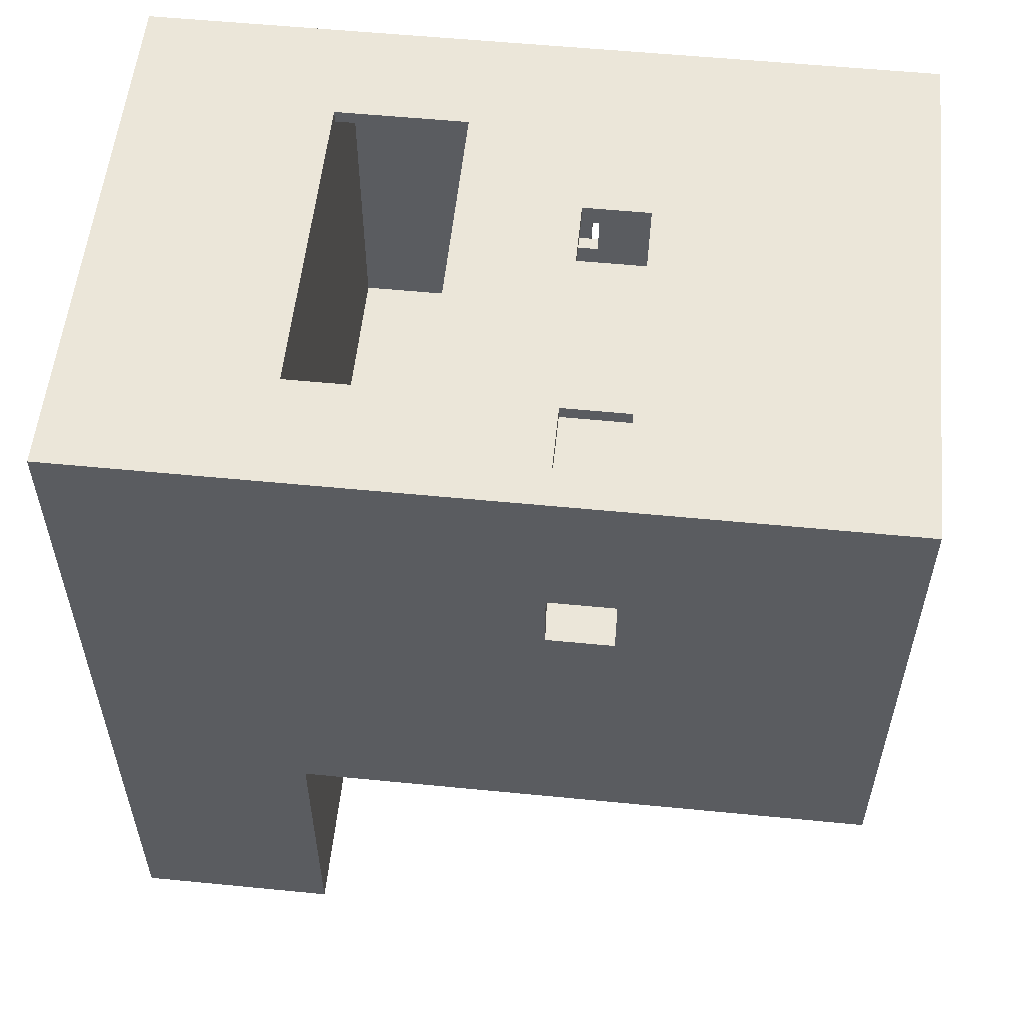
<metadata>
{"format":"obj","ext":"obj","renderer":"f3d","projection":"perspective","resolution":1024,"background":"white","views":[{"elev":55.6,"azim":95.9,"up":"+Z"}]}
</metadata>
<code>
v  2.54 39.44 1.613
v  2.54 39.65 1.164
v  2.54 39.44 1.164
v  2.54 37.11 0
v  2.54 36.57 1.164
v  42.44 36.57 1.164
v  42.44 37.11 0
v  42.44 39.44 1.164
v  42.44 39.65 1.164
v  42.44 39.44 1.613
v  2.54 39.44 58.66
v  2.54 36.9 58.66
v  2.54 2.611 81.98
v  2.54 36.9 159.6
v  2.54 2.611 159.6
v  42.44 39.44 58.66
v  42.44 36.9 58.66
v  42.44 3.144 80.82
v  42.44 36.9 80.82
v  106.7 152.5 58.66
v  106.7 39.44 58.66
v  78.74 57.22 58.66
v  38.1 100.4 58.66
v  38.1 87.7 58.66
v  38.1 127.1 58.66
v  38.1 139.8 58.66
v  0 152.5 58.66
v  78.74 39.44 58.66
v  25.4 87.7 58.66
v  53.34 57.22 58.66
v  53.34 39.44 58.66
v  25.4 100.4 58.66
v  0 39.44 58.66
v  25.4 127.1 58.66
v  25.4 139.8 58.66
v  91.42 36.9 73.9
v  104.1 36.9 73.9
v  104.1 36.9 159.6
v  44.98 36.9 80.82
v  91.42 36.9 61.2
v  44.98 36.9 61.2
v  91.42 3.144 71.36
v  104.1 3.144 71.36
v  104.1 3.144 63.74
v  91.42 3.144 63.74
v  44.98 3.144 80.82
v  91.42 3.144 73.9
v  91.42 3.144 61.2
v  44.98 3.144 61.2
v  104.1 3.144 80.82
v  104.1 3.144 73.9
v  76.2 149.9 109.5
v  76.2 149.9 159.6
v  29.97 149.9 159.6
v  84.88 149.9 84.06
v  84.88 149.9 109.5
v  29.97 149.9 86.6
v  65.77 149.9 86.6
v  91.42 149.9 73.9
v  104.1 149.9 84.06
v  104.1 149.9 73.9
v  91.42 149.9 61.2
v  65.77 149.9 61.2
v  63.23 149.9 84.06
v  2.54 149.9 84.06
v  63.23 149.9 61.2
v  2.54 149.9 61.2
v  2.54 114.4 84.06
v  2.54 114.4 61.2
v  25.4 111.8 159.6
v  25.4 111.8 86.6
v  66.04 111.8 86.6
v  91.42 111.8 73.9
v  84.88 111.8 109.5
v  104.1 111.8 159.6
v  84.88 111.8 84.06
v  66.04 111.8 61.2
v  91.42 111.8 61.2
v  104.1 111.8 84.06
v  104.1 111.8 73.9
v  104.1 111.8 109.5
v  63.5 111.8 84.06
v  25.4 111.8 84.06
v  63.5 111.8 61.2
v  25.4 111.8 61.2
v  22.86 111.8 159.6
v  2.54 111.8 159.6
v  22.86 111.8 61.2
v  2.54 111.8 61.2
v  22.86 77.54 61.2
v  2.54 77.54 61.2
v  22.86 77.54 71.36
v  2.54 77.54 159.6
v  22.86 77.54 78.98
v  25.4 77.54 71.36
v  22.86 77.54 159.6
v  22.86 77.54 141.1
v  22.86 77.54 133.5
v  25.4 77.54 78.98
v  25.4 77.54 61.2
v  63.5 77.54 61.2
v  63.5 77.54 71.36
v  25.4 77.54 84.06
v  63.5 77.54 78.98
v  66.04 77.54 71.36
v  63.5 77.54 84.06
v  66.04 77.54 78.98
v  66.04 77.54 61.2
v  91.42 77.54 61.2
v  91.42 77.54 63.74
v  66.04 77.54 86.6
v  25.4 77.54 133.5
v  91.42 77.54 71.36
v  104.1 77.54 63.74
v  84.88 77.54 84.06
v  25.4 77.54 86.6
v  25.4 77.54 141.1
v  104.1 77.54 159.6
v  104.1 77.54 109.5
v  84.88 77.54 109.5
v  84.88 77.54 100.6
v  84.88 77.54 92.95
v  25.4 77.54 159.6
v  87.42 77.54 92.95
v  87.42 77.54 100.6
v  104.1 77.54 84.06
v  104.1 77.54 73.9
v  91.42 77.54 73.9
v  104.1 77.54 71.36
v  104.1 75 73.9
v  104.1 75 84.06
v  91.42 75 73.9
v  2.54 75 84.06
v  91.42 75 61.2
v  2.54 75 61.2
v  2.54 39.44 84.06
v  2.54 39.44 61.2
v  53.34 39.44 61.2
v  78.74 39.44 61.2
v  88.69 39.44 84.06
v  91.42 39.44 61.2
v  91.42 39.44 63.74
v  106.7 39.44 1.164
v  91.42 39.44 71.36
v  91.42 39.44 73.9
v  96.31 39.44 84.06
v  96.31 39.44 86.6
v  88.69 39.44 86.6
v  104.1 39.44 71.36
v  104.1 39.44 63.74
v  87.42 39.44 86.6
v  87.42 39.44 92.95
v  87.42 39.44 100.6
v  104.1 39.44 106.9
v  104.1 39.44 86.6
v  87.42 39.44 106.9
v  84.88 39.44 100.6
v  84.88 39.44 92.95
v  84.88 39.44 109.5
v  21.59 39.44 159.6
v  84.88 39.44 88.51
v  2.54 39.44 88.51
v  2.54 39.44 159.6
v  85.09 39.44 159.6
v  21.59 39.44 162.1
v  104.1 39.44 109.5
v  104.1 39.44 159.6
v  85.09 39.44 162.1
v  104.1 39.44 84.06
v  104.1 39.44 73.9
v  2.54 100.4 68.82
v  2.54 100.4 104
v  2.54 100.4 81.52
v  2.54 87.7 68.82
v  2.54 87.7 81.52
v  2.54 87.7 104
v  2.54 100.4 116.7
v  2.54 100.4 139.2
v  2.54 87.7 116.7
v  2.54 87.7 139.2
v  2.54 100.4 151.9
v  2.54 87.7 151.9
v  66.04 90.24 71.36
v  66.04 90.24 78.98
v  63.5 90.24 78.98
v  63.5 90.24 71.36
v  25.4 90.24 78.98
v  25.4 100.4 61.2
v  25.4 90.24 71.36
v  25.4 87.7 61.2
v  22.86 90.24 71.36
v  22.86 90.24 78.98
v  22.86 90.24 133.5
v  22.86 90.24 141.1
v  65.77 114.4 86.6
v  65.77 114.4 61.2
v  63.23 114.4 84.06
v  63.23 114.4 61.2
v  27.43 114.4 150.7
v  27.43 114.4 149.4
v  2.54 114.4 149.4
v  2.54 114.4 159.6
v  27.43 114.4 158.3
v  29.97 114.4 150.7
v  27.43 114.4 159.6
v  29.97 114.4 158.3
v  76.2 114.4 127.2
v  29.97 114.4 138
v  76.2 114.4 159.6
v  29.97 114.4 159.6
v  76.2 114.4 119.6
v  78.74 114.4 119.6
v  78.74 114.4 127.2
v  76.2 114.4 109.5
v  84.88 114.4 84.06
v  84.88 114.4 109.5
v  84.88 114.4 100.6
v  84.88 114.4 92.95
v  104.1 114.4 84.06
v  104.1 114.4 73.9
v  91.42 114.4 73.9
v  91.42 114.4 71.36
v  29.97 114.4 130.3
v  27.43 114.4 138
v  58.15 114.4 86.6
v  29.97 114.4 99.3
v  27.43 114.4 130.3
v  2.54 114.4 146.9
v  27.43 114.4 146.9
v  2.54 114.4 121.5
v  27.43 114.4 121.5
v  27.43 114.4 99.3
v  2.54 114.4 118.9
v  27.43 114.4 118.9
v  27.43 114.4 91.68
v  29.97 114.4 91.68
v  2.54 114.4 86.6
v  27.43 114.4 86.6
v  58.15 114.4 84.06
v  50.53 114.4 84.06
v  50.53 114.4 86.6
v  29.97 114.4 86.6
v  91.42 114.4 61.2
v  91.42 114.4 63.74
v  104.1 114.4 63.74
v  104.1 114.4 71.36
v  87.42 114.4 92.95
v  87.42 114.4 100.6
v  101.6 114.4 112
v  78.74 114.4 159.6
v  78.74 114.4 112
v  104.1 114.4 159.6
v  104.1 114.4 109.5
v  101.6 114.4 109.5
v  27.43 127.1 91.68
v  27.43 149.9 86.6
v  27.43 127.1 99.3
v  27.43 149.9 118.9
v  58.15 127.1 84.06
v  50.53 127.1 84.06
v  2.54 149.9 118.9
v  2.54 149.9 86.6
v  2.54 139.8 116.7
v  2.54 127.1 116.7
v  2.54 139.8 104
v  2.54 127.1 104
v  86.36 100.4 159.6
v  99.06 100.4 159.6
v  86.36 87.7 159.6
v  53.34 87.7 159.6
v  53.34 100.4 159.6
v  40.64 100.4 159.6
v  40.64 87.7 159.6
v  99.06 87.7 159.6
v  104.1 75 109.5
v  104.1 75 159.6
v  84.88 75 109.5
v  2.54 75 159.6
v  84.88 75 88.51
v  2.54 75 88.51
v  84.88 52.14 92.95
v  84.88 52.14 100.6
v  104.1 2.611 159.6
v  104.1 2.611 81.98
v  104.1 100.4 119.4
v  104.1 87.7 119.4
v  104.1 100.4 132.1
v  104.1 87.7 132.1
v  2.54 0.07073 80.82
v  42.44 0.07073 80.82
v  21.59 64.84 159.6
v  85.09 64.84 159.6
v  0 0.07073 58.66
v  2.54 0.07073 58.66
v  0 0.07073 162.1
v  106.7 0.07073 162.1
v  42.44 0.07073 1.164
v  106.7 0.07073 1.164
v  2.54 0 58.66
v  2.54 0 1.164
v  0 100.4 139.2
v  0 100.4 151.9
v  0 152.5 162.1
v  0 87.7 139.2
v  0 100.4 116.7
v  0 87.7 151.9
v  0 87.7 116.7
v  0 100.4 104
v  0 87.7 104
v  0 100.4 81.52
v  0 127.1 116.7
v  0 87.7 81.52
v  0 100.4 68.82
v  0 127.1 104
v  0 139.8 116.7
v  0 139.8 104
v  0 87.7 68.82
v  0 39.44 1.164
v  0 0 58.66
v  0 0 1.164
v  86.36 87.7 162.1
v  21.59 64.84 162.1
v  99.06 87.7 162.1
v  53.34 100.4 162.1
v  53.34 87.7 162.1
v  86.36 100.4 162.1
v  106.7 152.5 162.1
v  40.64 100.4 162.1
v  99.06 100.4 162.1
v  40.64 87.7 162.1
v  85.09 64.84 162.1
v  106.7 87.7 132.1
v  106.7 87.7 119.4
v  106.7 100.4 119.4
v  106.7 100.4 132.1
v  2.54 152.5 159.6
v  2.54 152.5 151.9
v  10.16 152.5 159.6
v  10.16 152.5 151.9
v  84.88 127.1 100.6
v  84.88 127.1 92.95
v  84.88 90.24 100.6
v  84.88 90.24 92.95
v  88.69 52.14 84.06
v  96.31 52.14 84.06
v  91.42 15.84 63.74
v  91.42 15.84 71.36
v  91.42 127.1 63.74
v  91.42 127.1 71.36
v  91.42 90.24 63.74
v  91.42 90.24 71.36
v  91.42 52.14 63.74
v  91.42 52.14 71.36
v  93.96 52.14 71.36
v  93.96 52.14 63.74
v  87.42 52.14 92.95
v  87.42 52.14 100.6
v  87.42 127.1 92.95
v  87.42 127.1 100.6
v  87.42 90.24 92.95
v  87.42 90.24 100.6
v  93.96 15.84 71.36
v  93.96 15.84 63.74
v  93.96 127.1 71.36
v  93.96 127.1 63.74
v  93.96 90.24 71.36
v  93.96 90.24 63.74
v  93.96 75 71.36
v  104.1 75 71.36
v  93.96 75 63.74
v  104.1 75 63.74
v  104.1 149.9 106.9
v  104.1 149.9 86.6
v  87.42 149.9 86.6
v  87.42 149.9 106.9
v  88.69 52.14 86.6
v  96.31 52.14 86.6
v  93.96 36.9 63.74
v  104.1 36.9 63.74
v  93.96 36.9 71.36
v  104.1 36.9 71.36
v  93.96 149.9 63.74
v  104.1 149.9 63.74
v  93.96 149.9 71.36
v  104.1 149.9 71.36
v  93.96 111.8 63.74
v  104.1 111.8 63.74
v  93.96 111.8 71.36
v  104.1 111.8 71.36
v  25.4 90.24 133.5
v  25.4 90.24 141.1
v  29.97 127.1 158.3
v  29.97 127.1 150.7
v  29.97 127.1 138
v  29.97 127.1 130.3
v  29.97 127.1 91.68
v  29.97 127.1 99.3
v  58.15 127.1 86.6
v  50.53 127.1 86.6
v  76.2 127.1 127.2
v  76.2 127.1 119.6
v  27.43 127.1 150.7
v  27.43 127.1 158.3
v  27.43 127.1 130.3
v  27.43 127.1 138
v  27.43 149.9 146.9
v  27.43 149.9 121.5
v  2.54 149.9 146.9
v  2.54 149.9 121.5
v  27.43 149.9 149.4
v  27.43 149.9 159.6
v  2.54 149.9 149.4
v  2.54 149.9 151.9
v  10.16 149.9 159.6
v  10.16 149.9 151.9
v  78.74 127.1 127.2
v  78.74 127.1 119.6
v  78.74 149.9 112
v  78.74 149.9 159.6
v  101.6 149.9 112
v  101.6 149.9 109.5
v  104.1 149.9 159.6
v  104.1 149.9 109.5
v  25.4 139.8 61.2
v  25.4 127.1 61.2
v  38.1 139.8 61.2
v  38.1 127.1 61.2
v  38.1 87.7 61.2
v  38.1 100.4 61.2
v  78.74 57.22 61.2
v  53.34 57.22 61.2
g <STL_BINARY>
f 1 2 3
f 3 2 4
f 3 4 5
f 6 7 8
f 8 7 9
f 8 9 10
f 1 11 12
f 12 13 1
f 14 15 12
f 12 15 13
f 16 10 17
f 17 10 18
f 17 18 19
f 20 21 22
f 23 20 24
f 24 20 22
f 23 25 20
f 20 25 26
f 20 26 27
f 22 21 28
f 24 22 29
f 29 22 30
f 29 30 31
f 31 16 29
f 29 16 27
f 29 27 32
f 11 27 16
f 11 16 12
f 12 16 17
f 33 27 11
f 32 27 34
f 27 26 35
f 27 35 34
f 32 34 23
f 23 34 25
f 36 37 38
f 39 40 36
f 39 36 14
f 14 36 38
f 14 19 39
f 41 40 39
f 12 17 14
f 14 17 19
f 42 43 44
f 44 45 42
f 42 45 46
f 42 46 47
f 48 49 45
f 45 49 46
f 47 46 50
f 47 50 51
f 39 46 41
f 41 46 49
f 52 53 54
f 54 55 52
f 52 55 56
f 54 57 58
f 58 59 54
f 54 59 55
f 59 60 55
f 61 60 59
f 58 62 59
f 63 62 58
f 64 65 66
f 66 65 67
f 65 68 67
f 67 68 69
f 70 71 72
f 72 73 70
f 74 75 70
f 74 70 76
f 76 70 73
f 77 78 72
f 72 78 73
f 76 73 79
f 79 73 80
f 81 75 74
f 82 83 84
f 84 83 85
f 86 87 88
f 88 87 89
f 90 91 92
f 92 91 93
f 93 94 92
f 92 94 95
f 93 96 97
f 97 98 93
f 93 98 94
f 95 94 99
f 100 95 101
f 101 95 99
f 101 99 102
f 102 99 103
f 104 105 102
f 102 103 104
f 104 103 106
f 107 105 104
f 108 105 109
f 109 105 107
f 109 107 110
f 110 107 111
f 110 111 112
f 113 114 110
f 113 110 115
f 115 110 112
f 112 111 116
f 117 118 112
f 117 112 97
f 97 112 98
f 118 119 112
f 112 119 120
f 112 120 121
f 115 112 122
f 122 112 121
f 123 118 117
f 122 121 124
f 124 121 125
f 126 127 115
f 115 127 128
f 115 128 113
f 129 114 113
f 130 131 132
f 132 131 133
f 132 133 134
f 134 133 135
f 133 136 135
f 135 136 137
f 138 137 136
f 139 31 138
f 139 138 140
f 140 138 136
f 28 31 139
f 141 139 142
f 142 139 140
f 16 31 10
f 10 31 143
f 28 143 31
f 21 143 28
f 10 143 8
f 142 140 144
f 144 140 145
f 146 145 140
f 146 140 147
f 147 140 148
f 149 150 144
f 144 150 142
f 148 151 152
f 152 153 148
f 147 148 154
f 154 148 153
f 154 155 147
f 154 153 156
f 152 157 153
f 158 157 152
f 159 157 160
f 158 160 157
f 158 161 162
f 162 160 158
f 162 163 160
f 159 160 164
f 164 160 165
f 164 166 159
f 167 166 164
f 164 165 168
f 146 169 170
f 170 145 146
f 89 171 91
f 87 172 89
f 89 172 173
f 89 173 171
f 91 171 174
f 91 174 175
f 173 172 175
f 175 172 176
f 175 176 91
f 87 177 172
f 178 179 177
f 178 177 87
f 180 179 178
f 87 181 178
f 176 179 91
f 91 179 180
f 91 180 93
f 93 180 182
f 93 182 87
f 87 182 181
f 105 108 183
f 183 108 77
f 183 77 184
f 184 77 72
f 184 72 107
f 107 72 111
f 104 106 185
f 185 106 82
f 185 82 186
f 186 82 84
f 186 84 102
f 102 84 101
f 85 83 187
f 85 187 188
f 187 83 103
f 187 103 99
f 188 187 189
f 188 189 32
f 95 100 189
f 189 100 190
f 32 189 190
f 32 190 29
f 88 90 92
f 92 191 88
f 88 191 192
f 88 192 86
f 193 86 192
f 193 192 98
f 98 192 94
f 194 96 86
f 194 86 193
f 97 96 194
f 58 195 63
f 63 195 196
f 197 64 198
f 198 64 66
f 199 200 201
f 201 202 199
f 199 202 203
f 199 203 204
f 202 205 203
f 204 203 206
f 207 208 204
f 207 204 209
f 209 204 206
f 209 206 210
f 211 207 212
f 212 207 213
f 211 208 207
f 211 214 208
f 208 214 215
f 216 217 214
f 214 217 218
f 214 218 215
f 219 220 215
f 215 220 221
f 215 221 208
f 222 196 221
f 221 196 195
f 208 221 195
f 223 224 208
f 208 195 223
f 225 226 195
f 223 195 226
f 227 224 223
f 228 229 224
f 228 224 230
f 227 230 224
f 231 230 227
f 225 232 226
f 233 234 232
f 235 233 232
f 235 232 236
f 236 232 225
f 237 233 235
f 235 238 237
f 239 240 225
f 236 225 241
f 241 225 240
f 241 242 236
f 69 68 240
f 239 69 240
f 239 197 198
f 198 69 239
f 243 196 244
f 244 196 222
f 244 222 245
f 245 222 246
f 217 247 218
f 248 247 217
f 212 213 249
f 249 213 250
f 249 251 212
f 252 253 249
f 249 253 254
f 249 250 252
f 238 235 255
f 255 256 238
f 257 258 255
f 255 258 256
f 232 234 257
f 257 234 258
f 197 239 259
f 259 64 197
f 260 65 259
f 259 65 64
f 240 68 260
f 260 68 65
f 210 54 209
f 209 54 53
f 258 261 256
f 256 261 262
f 263 261 264
f 265 262 263
f 263 262 261
f 264 261 233
f 264 233 266
f 266 233 237
f 266 237 265
f 265 237 262
f 267 70 75
f 75 268 267
f 269 270 267
f 267 270 271
f 267 271 70
f 70 271 272
f 70 272 123
f 123 272 273
f 118 123 269
f 269 123 270
f 123 273 270
f 269 274 118
f 118 274 75
f 75 274 268
f 93 87 96
f 96 87 86
f 275 276 277
f 277 276 278
f 277 278 279
f 279 278 280
f 278 163 280
f 280 163 162
f 161 158 281
f 281 279 161
f 282 277 281
f 281 277 279
f 157 159 282
f 282 159 277
f 219 60 220
f 220 60 61
f 126 79 127
f 127 79 80
f 169 131 170
f 170 131 130
f 283 38 284
f 284 38 37
f 284 37 50
f 50 37 51
f 285 81 286
f 287 75 285
f 285 75 81
f 286 81 119
f 286 119 288
f 288 119 118
f 288 118 287
f 287 118 75
f 167 276 166
f 166 276 275
f 4 7 5
f 5 7 6
f 5 6 289
f 289 6 290
f 9 2 10
f 10 2 1
f 10 1 18
f 18 1 13
f 18 13 46
f 46 13 284
f 46 284 50
f 160 163 291
f 291 163 278
f 291 278 292
f 292 278 276
f 292 276 164
f 164 276 167
f 283 15 38
f 38 15 14
f 15 283 13
f 13 283 284
f 293 294 289
f 289 295 293
f 290 296 289
f 289 296 295
f 297 298 290
f 290 298 296
f 299 300 294
f 294 300 5
f 294 5 289
f 301 302 303
f 304 301 305
f 305 301 303
f 303 302 306
f 304 33 306
f 306 33 295
f 306 295 303
f 307 33 304
f 307 304 305
f 305 303 308
f 309 308 310
f 308 303 311
f 308 311 310
f 310 312 309
f 309 312 33
f 309 33 307
f 27 313 310
f 310 311 314
f 310 314 27
f 303 315 311
f 27 316 303
f 303 316 315
f 33 313 27
f 27 314 316
f 33 317 313
f 295 33 293
f 293 33 318
f 312 317 33
f 293 318 319
f 319 318 320
f 321 322 323
f 324 325 321
f 321 325 322
f 326 324 321
f 327 328 324
f 327 324 326
f 326 329 327
f 327 329 323
f 327 323 296
f 303 328 327
f 322 330 328
f 303 322 328
f 295 322 303
f 296 168 295
f 168 165 295
f 295 165 322
f 296 323 168
f 323 331 168
f 323 322 331
f 322 325 330
f 298 143 296
f 296 143 21
f 332 327 296
f 332 296 333
f 333 296 21
f 333 21 334
f 334 21 20
f 334 20 335
f 335 20 327
f 335 327 332
f 303 336 337
f 336 303 338
f 338 303 327
f 337 27 303
f 339 20 337
f 337 20 27
f 338 327 339
f 339 327 20
f 164 168 292
f 292 168 331
f 292 331 291
f 291 331 322
f 291 322 160
f 160 322 165
f 290 6 297
f 217 216 340
f 340 216 56
f 340 56 341
f 341 56 55
f 341 55 218
f 218 55 215
f 215 55 219
f 219 55 60
f 119 81 120
f 120 81 74
f 121 120 342
f 342 120 74
f 342 74 343
f 343 74 76
f 343 76 122
f 122 76 115
f 115 76 126
f 126 76 79
f 277 159 275
f 275 159 166
f 344 140 136
f 131 345 344
f 131 344 133
f 133 344 136
f 131 169 146
f 146 345 131
f 36 47 37
f 37 47 51
f 48 45 346
f 346 40 48
f 347 36 346
f 346 36 40
f 42 47 347
f 347 47 36
f 220 61 221
f 221 61 59
f 243 244 348
f 348 62 243
f 349 59 348
f 348 59 62
f 222 221 349
f 349 221 59
f 127 80 128
f 128 80 73
f 109 110 350
f 350 78 109
f 351 73 350
f 350 73 78
f 113 128 351
f 351 128 73
f 170 130 145
f 145 130 132
f 141 142 352
f 352 134 141
f 353 132 352
f 352 132 134
f 144 145 353
f 353 145 132
f 354 353 355
f 355 353 352
f 281 356 282
f 282 356 357
f 158 152 281
f 281 152 356
f 282 357 157
f 157 357 153
f 341 358 340
f 340 358 359
f 218 247 341
f 341 247 358
f 340 359 217
f 217 359 248
f 343 360 342
f 342 360 361
f 122 124 343
f 343 124 360
f 342 361 121
f 121 361 125
f 362 347 363
f 363 347 346
f 364 349 365
f 365 349 348
f 366 351 367
f 367 351 350
f 368 369 354
f 354 369 149
f 354 149 353
f 353 149 144
f 355 370 354
f 354 370 368
f 352 142 355
f 355 142 150
f 355 150 370
f 370 150 371
f 370 371 368
f 368 371 369
f 371 150 369
f 369 150 149
f 154 372 155
f 155 372 373
f 374 373 375
f 375 373 372
f 151 148 376
f 376 374 151
f 377 373 376
f 376 373 374
f 147 155 377
f 377 155 373
f 156 153 357
f 156 357 375
f 124 125 357
f 375 357 125
f 357 356 124
f 375 125 361
f 361 248 375
f 375 248 359
f 375 359 374
f 360 247 361
f 361 247 248
f 124 374 360
f 360 374 247
f 124 356 374
f 152 151 356
f 356 151 374
f 374 359 358
f 374 358 247
f 156 375 154
f 154 375 372
f 346 45 363
f 363 45 44
f 363 44 378
f 378 44 379
f 363 378 362
f 362 378 380
f 380 381 362
f 362 381 43
f 362 43 347
f 347 43 42
f 378 379 380
f 380 379 381
f 379 44 381
f 381 44 43
f 348 244 365
f 365 244 245
f 365 245 382
f 382 245 383
f 365 382 364
f 364 382 384
f 384 385 364
f 364 385 246
f 364 246 349
f 349 246 222
f 382 383 384
f 384 383 385
f 383 245 385
f 385 245 246
f 350 110 367
f 367 110 114
f 367 114 386
f 386 114 387
f 367 386 366
f 366 386 388
f 388 389 366
f 366 389 129
f 366 129 351
f 351 129 113
f 386 387 388
f 388 387 389
f 387 114 389
f 389 114 129
f 344 376 140
f 140 376 148
f 146 147 345
f 345 147 377
f 345 377 344
f 344 377 376
f 161 279 162
f 162 279 280
f 18 46 19
f 19 46 39
f 309 176 308
f 308 176 172
f 308 172 305
f 305 172 177
f 305 177 307
f 307 177 179
f 307 179 309
f 309 179 176
f 314 266 316
f 316 266 265
f 316 265 315
f 315 265 263
f 315 263 311
f 311 263 264
f 311 264 314
f 314 264 266
f 304 180 301
f 301 180 178
f 301 178 302
f 302 178 181
f 302 181 306
f 306 181 182
f 306 182 304
f 304 182 180
f 317 174 313
f 313 174 171
f 313 171 310
f 310 171 173
f 310 173 312
f 312 173 175
f 312 175 317
f 317 175 174
f 321 269 326
f 326 269 267
f 326 267 329
f 329 267 268
f 329 268 323
f 323 268 274
f 323 274 321
f 321 274 269
f 324 271 325
f 325 271 270
f 325 270 330
f 330 270 273
f 330 273 328
f 328 273 272
f 328 272 324
f 324 272 271
f 334 285 333
f 333 285 286
f 333 286 332
f 332 286 288
f 332 288 335
f 335 288 287
f 335 287 334
f 334 287 285
f 112 116 390
f 390 116 71
f 390 71 391
f 391 71 70
f 391 70 117
f 117 70 123
f 116 111 71
f 71 111 72
f 106 103 82
f 82 103 83
f 98 112 193
f 193 112 390
f 193 390 194
f 194 390 391
f 194 391 97
f 97 391 117
f 192 187 94
f 94 187 99
f 191 189 192
f 192 189 187
f 92 95 191
f 191 95 189
f 102 105 186
f 186 105 183
f 186 183 185
f 185 183 184
f 185 184 104
f 104 184 107
f 234 233 258
f 258 233 261
f 237 238 262
f 262 238 256
f 210 206 392
f 392 54 210
f 393 57 392
f 392 57 54
f 393 204 208
f 208 394 393
f 393 394 57
f 394 395 57
f 396 242 57
f 396 57 397
f 397 57 395
f 397 395 226
f 226 395 223
f 236 242 396
f 225 195 398
f 398 195 58
f 398 58 399
f 399 58 57
f 399 57 241
f 241 57 242
f 216 214 56
f 56 214 52
f 207 209 400
f 400 209 53
f 400 53 401
f 401 53 52
f 401 52 211
f 211 52 214
f 239 225 259
f 259 225 398
f 259 398 260
f 260 398 399
f 260 399 240
f 240 399 241
f 402 393 403
f 403 393 392
f 199 204 402
f 402 204 393
f 403 392 203
f 203 392 206
f 227 223 404
f 404 223 395
f 404 395 405
f 405 395 394
f 405 394 224
f 224 394 208
f 235 236 255
f 255 236 396
f 255 396 257
f 257 396 397
f 257 397 232
f 232 397 226
f 224 229 405
f 405 229 406
f 405 406 404
f 404 406 407
f 404 407 227
f 227 407 231
f 229 228 406
f 406 228 408
f 230 231 409
f 409 231 407
f 408 228 409
f 409 228 230
f 406 408 407
f 407 408 409
f 200 199 402
f 402 410 200
f 403 411 402
f 402 411 410
f 203 205 403
f 403 205 411
f 201 200 412
f 412 200 410
f 337 336 413
f 413 336 202
f 413 202 412
f 412 202 201
f 336 338 414
f 414 202 336
f 411 205 414
f 414 205 202
f 413 412 415
f 415 412 410
f 415 410 414
f 414 410 411
f 416 400 417
f 417 400 401
f 213 207 416
f 416 207 400
f 417 401 212
f 212 401 211
f 212 251 417
f 417 251 418
f 417 418 416
f 416 418 419
f 416 419 213
f 213 419 250
f 251 249 418
f 418 249 420
f 249 254 420
f 420 254 421
f 252 422 253
f 253 422 423
f 253 423 254
f 254 423 421
f 422 252 419
f 419 252 250
f 421 423 420
f 420 423 422
f 420 422 418
f 418 422 419
f 337 413 339
f 339 413 415
f 339 415 338
f 338 415 414
f 62 63 243
f 243 63 196
f 424 67 425
f 426 66 424
f 424 66 67
f 425 67 69
f 425 69 427
f 427 69 198
f 427 198 426
f 426 198 66
f 89 91 88
f 88 91 90
f 190 100 428
f 428 100 101
f 428 101 429
f 429 101 84
f 429 84 188
f 188 84 85
f 78 77 109
f 109 77 108
f 139 141 430
f 430 141 134
f 430 134 431
f 431 134 135
f 431 135 138
f 138 135 137
f 28 139 22
f 22 139 430
f 22 430 30
f 30 430 431
f 30 431 31
f 31 431 138
f 40 41 48
f 48 41 49
f 293 319 294
f 294 319 299
f 3 318 1
f 1 318 33
f 1 33 11
f 320 300 319
f 319 300 299
f 4 2 7
f 7 2 9
f 8 143 6
f 6 143 298
f 6 298 297
f 300 320 5
f 5 320 318
f 5 318 3
f 428 429 24
f 24 429 23
f 429 188 23
f 23 188 32
f 190 428 29
f 29 428 24
f 427 426 25
f 25 426 26
f 426 424 26
f 26 424 35
f 424 425 35
f 35 425 34
f 425 427 34
f 34 427 25

</code>
